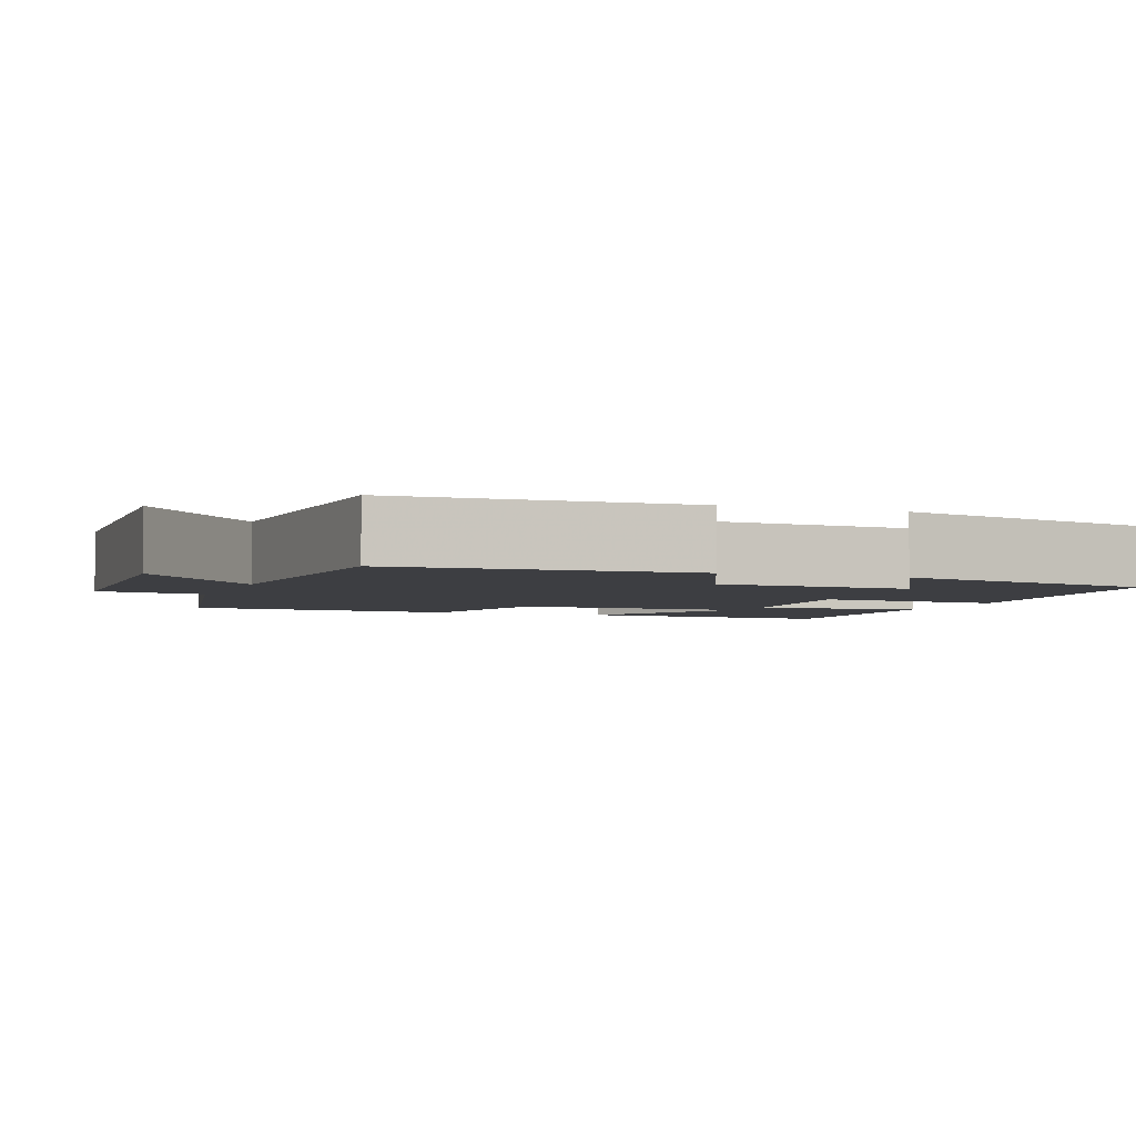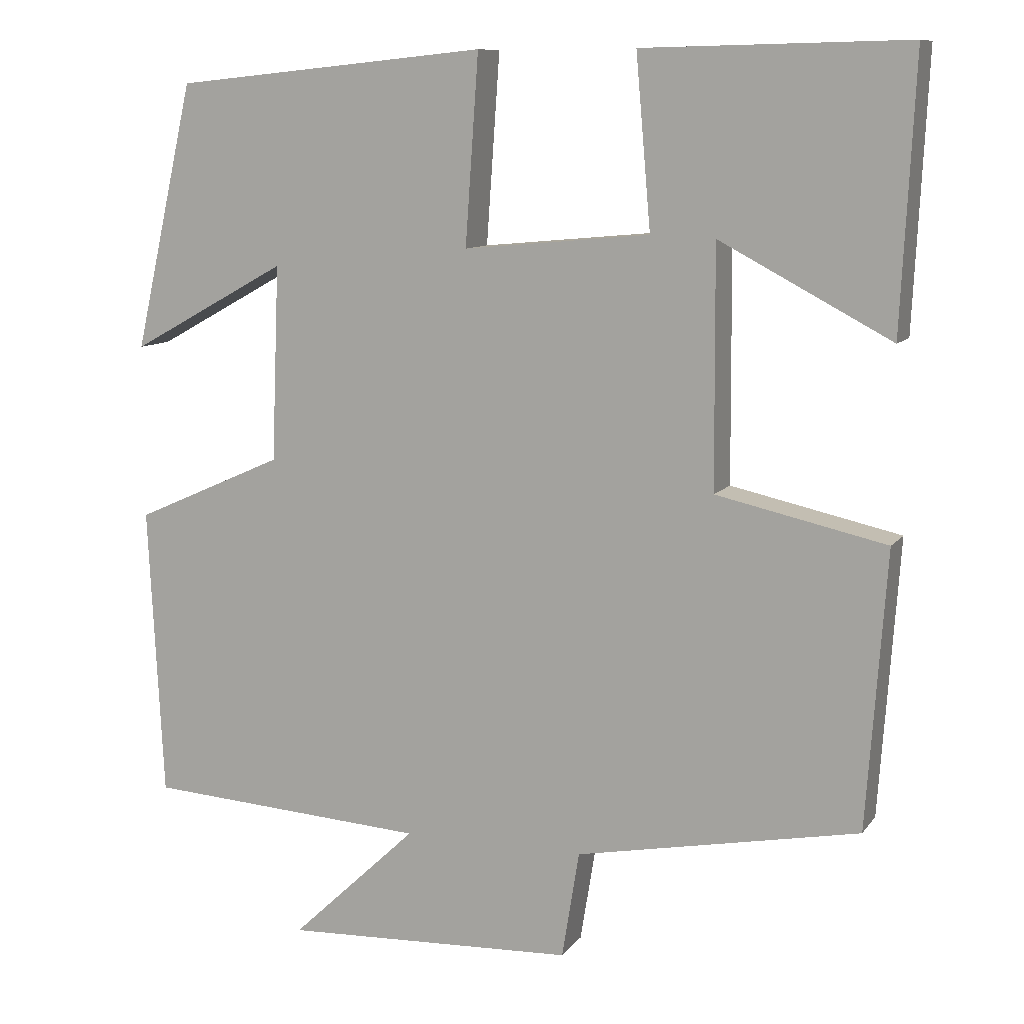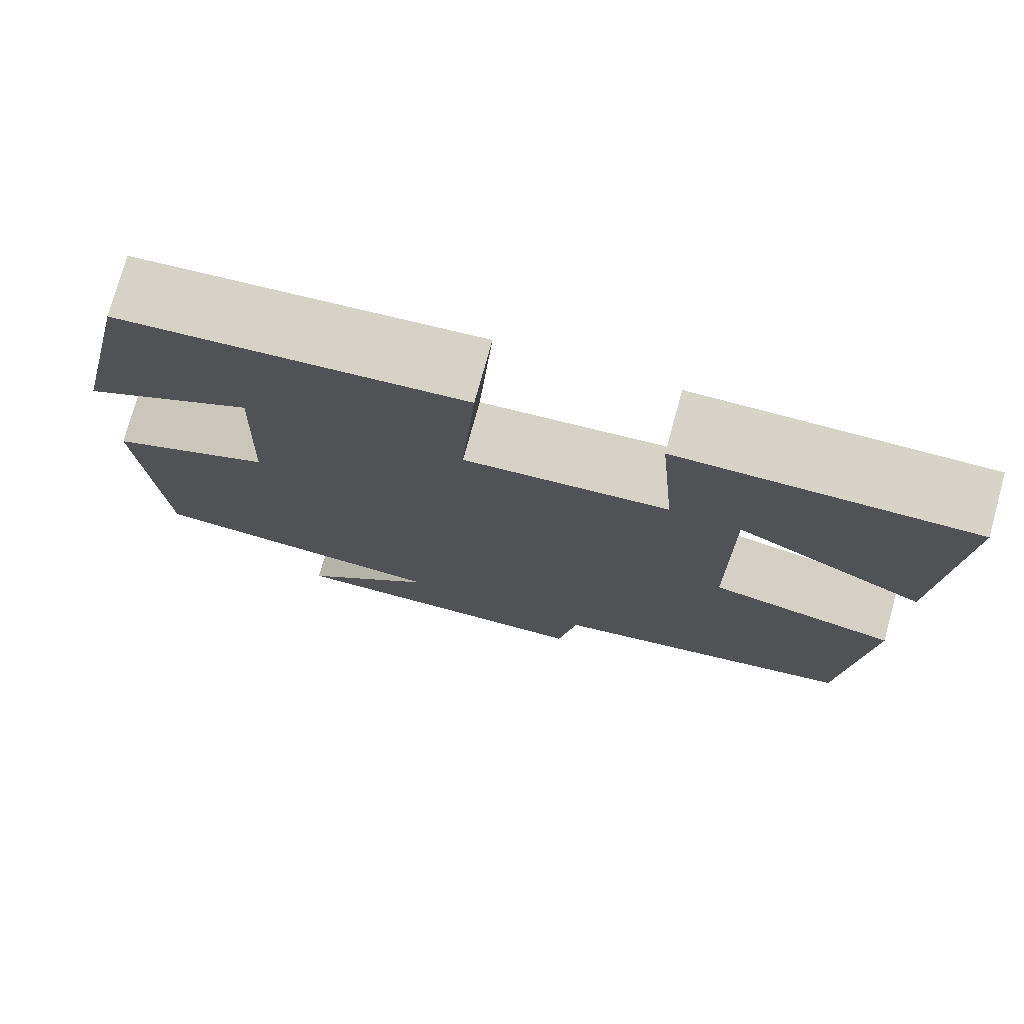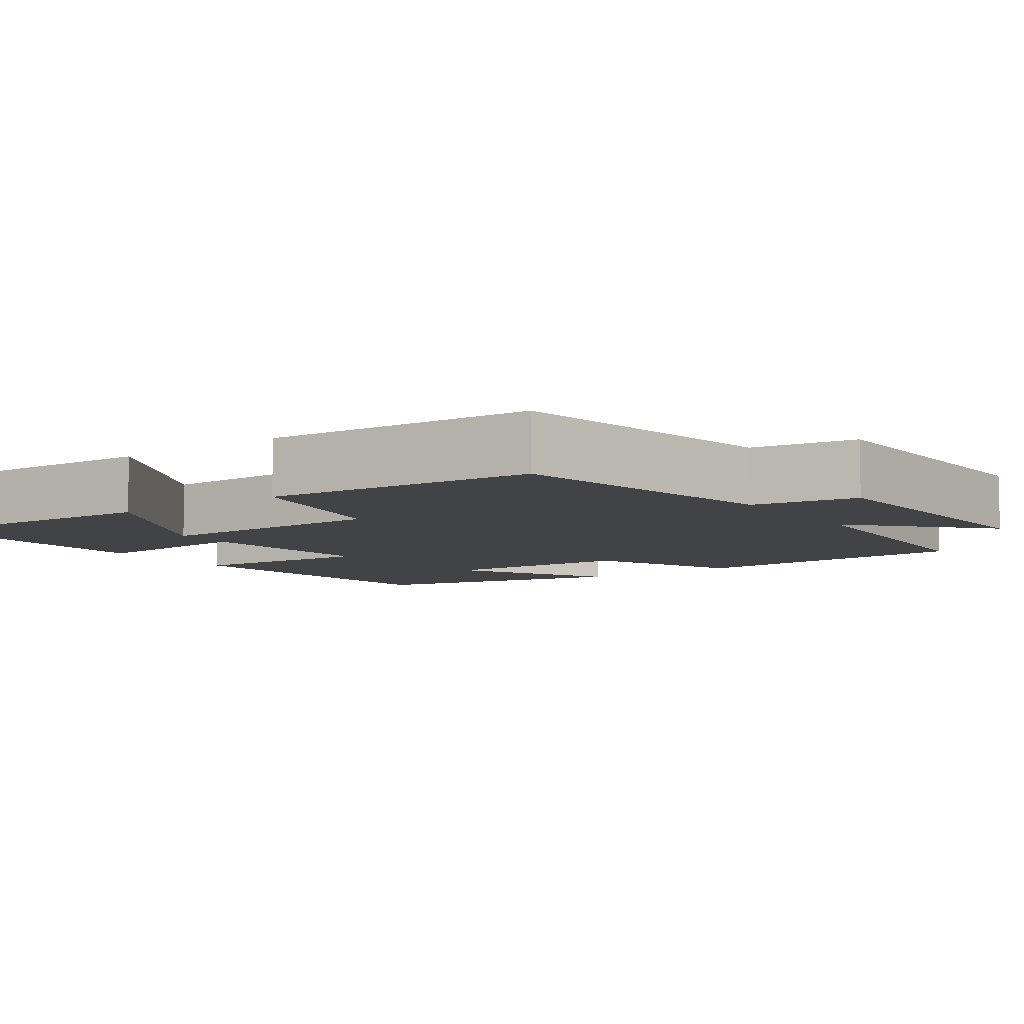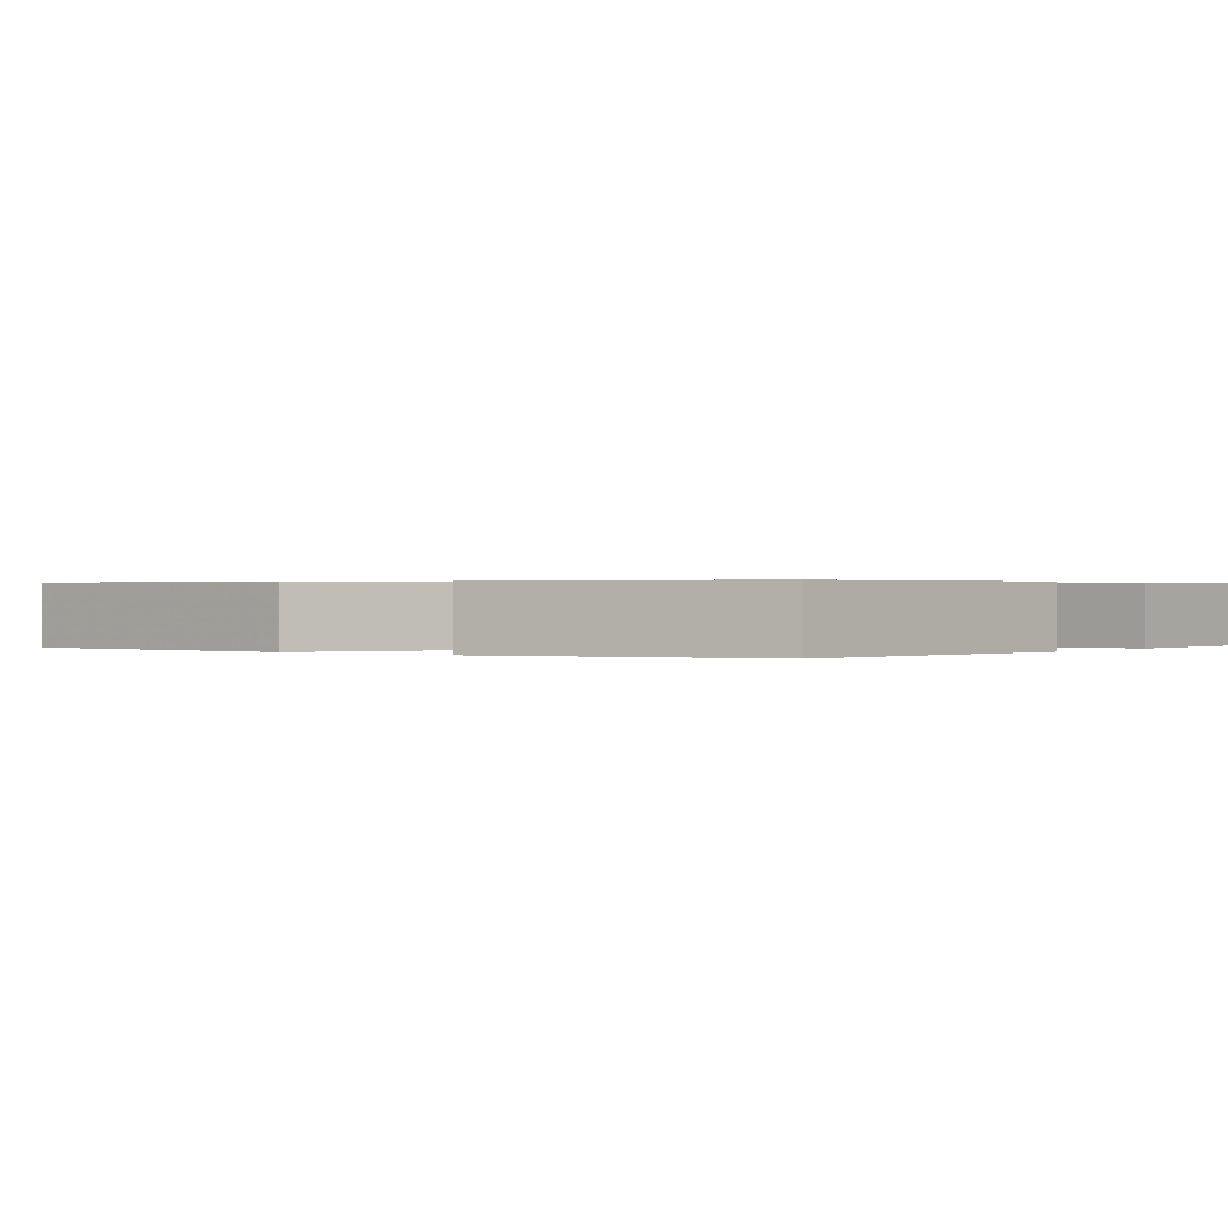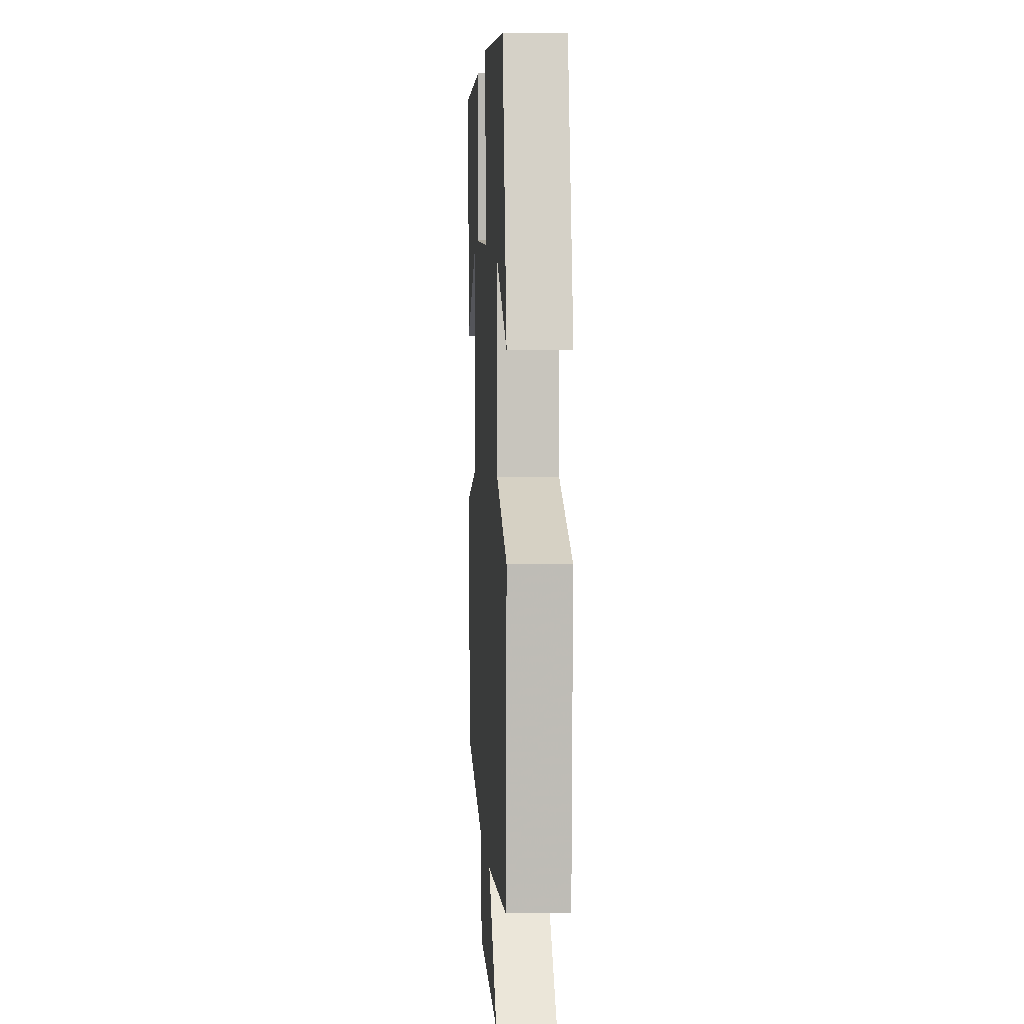
<metadata>
{"format":"obj","ext":"obj","renderer":"f3d","projection":"perspective","resolution":1024,"background":"white","views":[{"elev":-3.5,"azim":-110.9,"up":"+Y"},{"elev":10.0,"azim":21.4,"up":"+Z"},{"elev":76.2,"azim":15.4,"up":"+Z"},{"elev":-7.5,"azim":125.4,"up":"+Y"},{"elev":0.4,"azim":-53.1,"up":"+Y"},{"elev":2.7,"azim":-93.3,"up":"+Z"}]}
</metadata>
<code>
v -0.423 0.07 0.46
v -0.022 0.07 0.5
v -0.039 0.07 0.259
v 0.199 0.07 0.281
v 0.18 0.07 0.5
v 0.517 0.07 0.507
v 0.5 0.07 0.162
v 0.281 0.07 0.278
v 0.283 0.07 -0.028
v 0.5 0.07 -0.076
v 0.475 0.07 -0.43
v 0.113 0.07 -0.5
v 0.091 0.07 -0.637
v -0.283 0.07 -0.653
v -0.121 0.07 -0.5
v -0.481 0.07 -0.477
v -0.5 0.07 -0.104
v -0.309 0.07 -0.019
v -0.299 0.07 0.231
v -0.5 0.07 0.12
v -0.423 0 0.46
v -0.022 0 0.5
v -0.039 0 0.259
v 0.199 0 0.281
v 0.18 0 0.5
v 0.517 0 0.507
v 0.5 0 0.162
v 0.281 0 0.278
v 0.283 0 -0.028
v 0.5 0 -0.076
v 0.475 0 -0.43
v 0.113 0 -0.5
v 0.091 0 -0.637
v -0.283 0 -0.653
v -0.121 0 -0.5
v -0.481 0 -0.477
v -0.5 0 -0.104
v -0.309 0 -0.019
v -0.299 0 0.231
v -0.5 0 0.12
f 19 20 1 2
f 18 19 2 3
f 15 16 17 18
f 15 18 3 4
f 12 13 14 15
f 12 15 4
f 9 10 11 12
f 8 9 12 4
f 5 6 7 8
f 4 5 8
f 22 21 40 39
f 23 22 39 38
f 38 37 36 35
f 24 23 38 35
f 35 34 33 32
f 24 35 32
f 32 31 30 29
f 24 32 29 28
f 28 27 26 25
f 28 25 24
f 1 21 22 2
f 2 22 23 3
f 3 23 24 4
f 4 24 25 5
f 5 25 26 6
f 6 26 27 7
f 7 27 28 8
f 8 28 29 9
f 9 29 30 10
f 10 30 31 11
f 11 31 32 12
f 12 32 33 13
f 13 33 34 14
f 14 34 35 15
f 15 35 36 16
f 16 36 37 17
f 17 37 38 18
f 18 38 39 19
f 19 39 40 20
f 20 40 21 1

</code>
